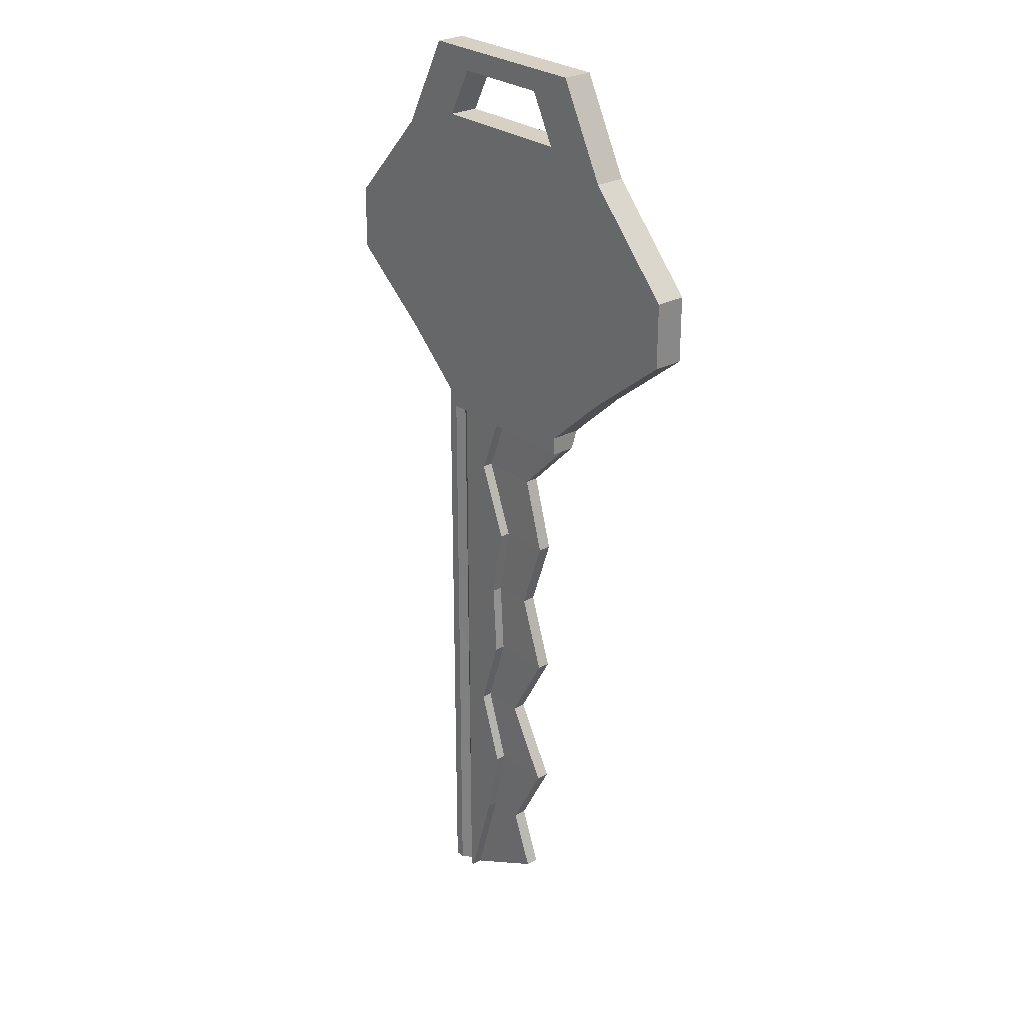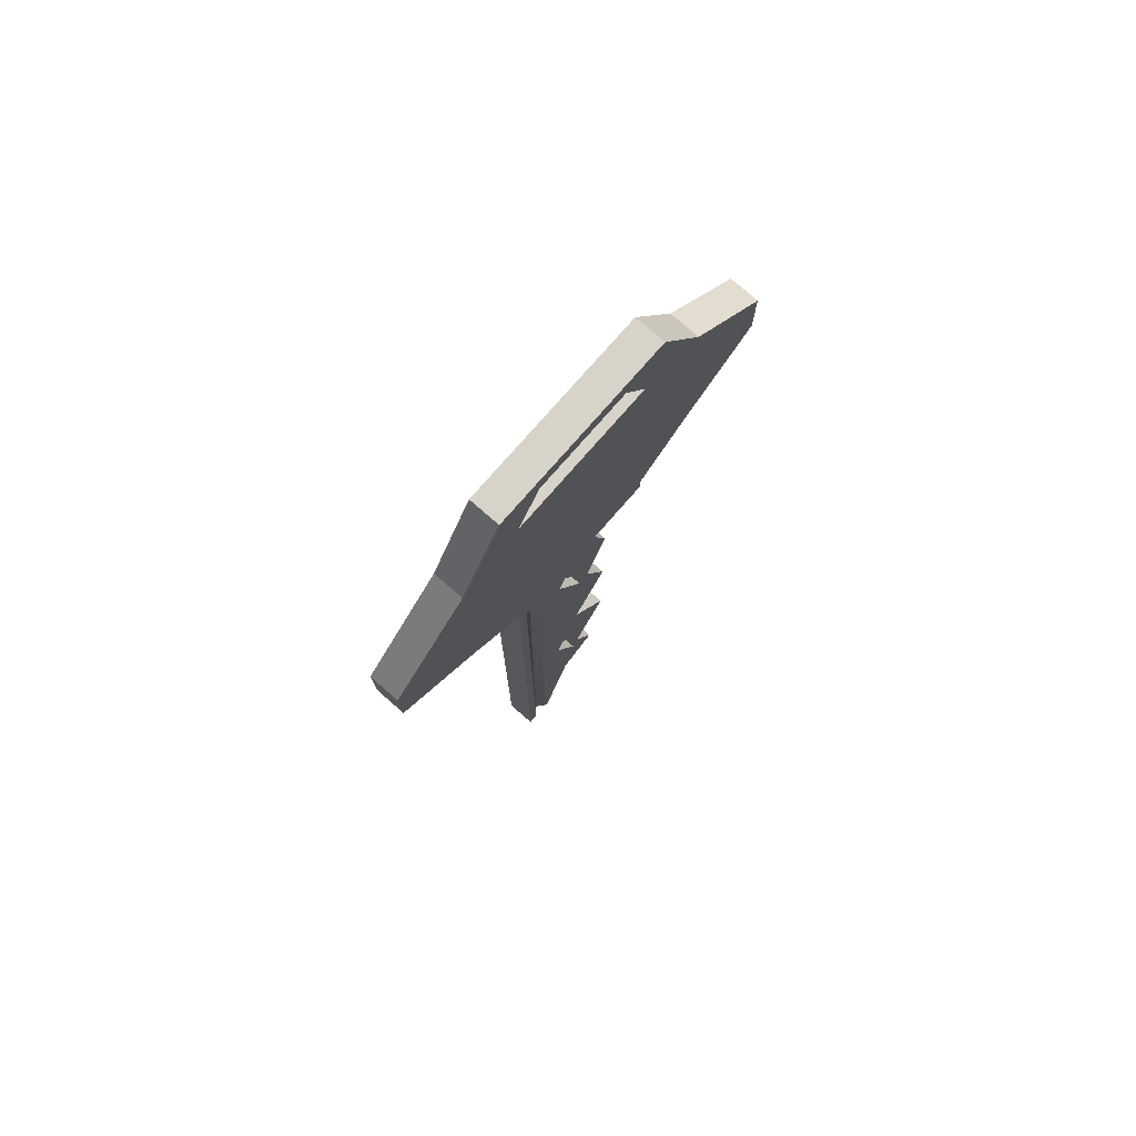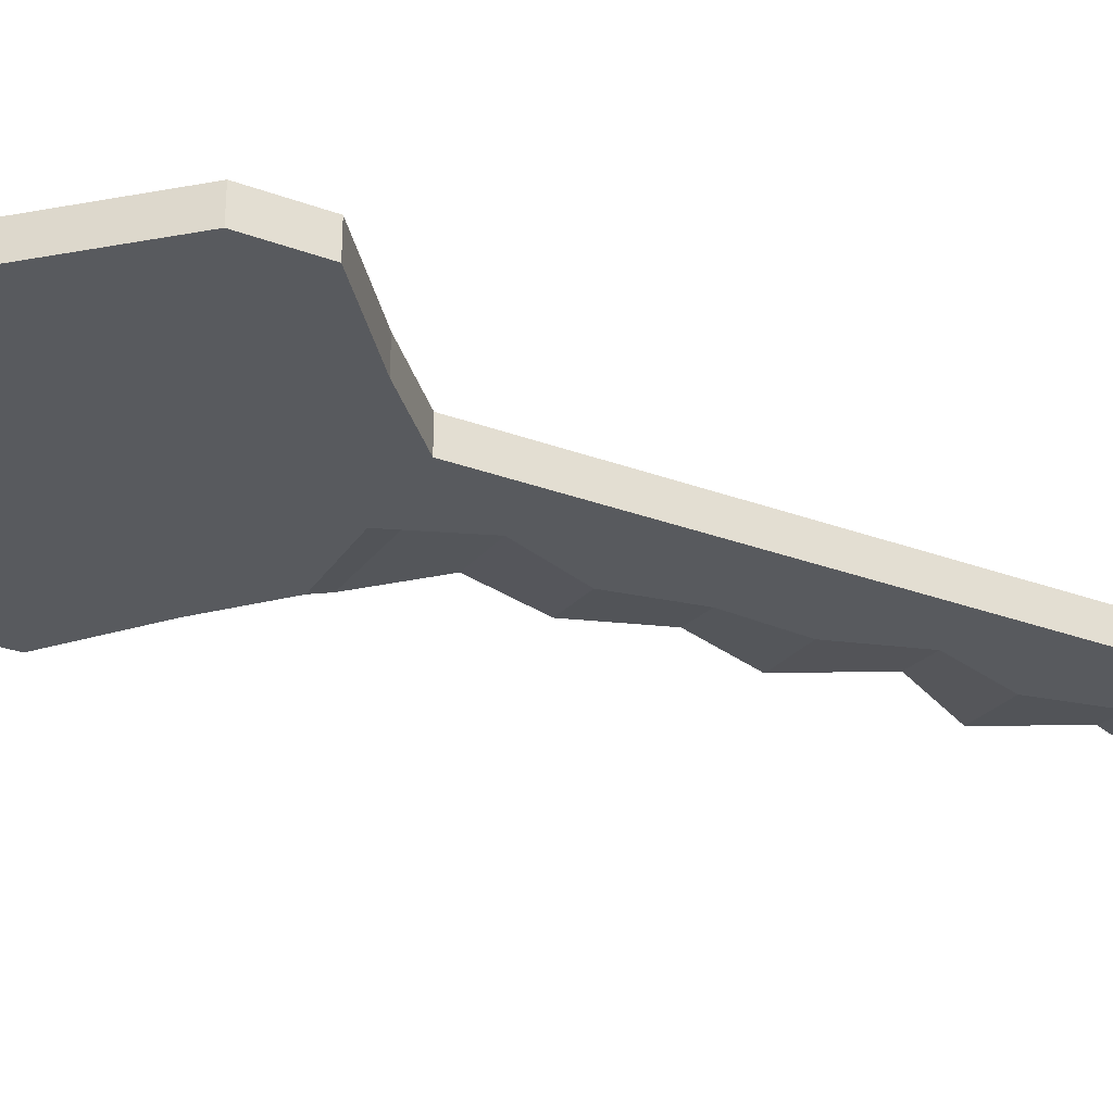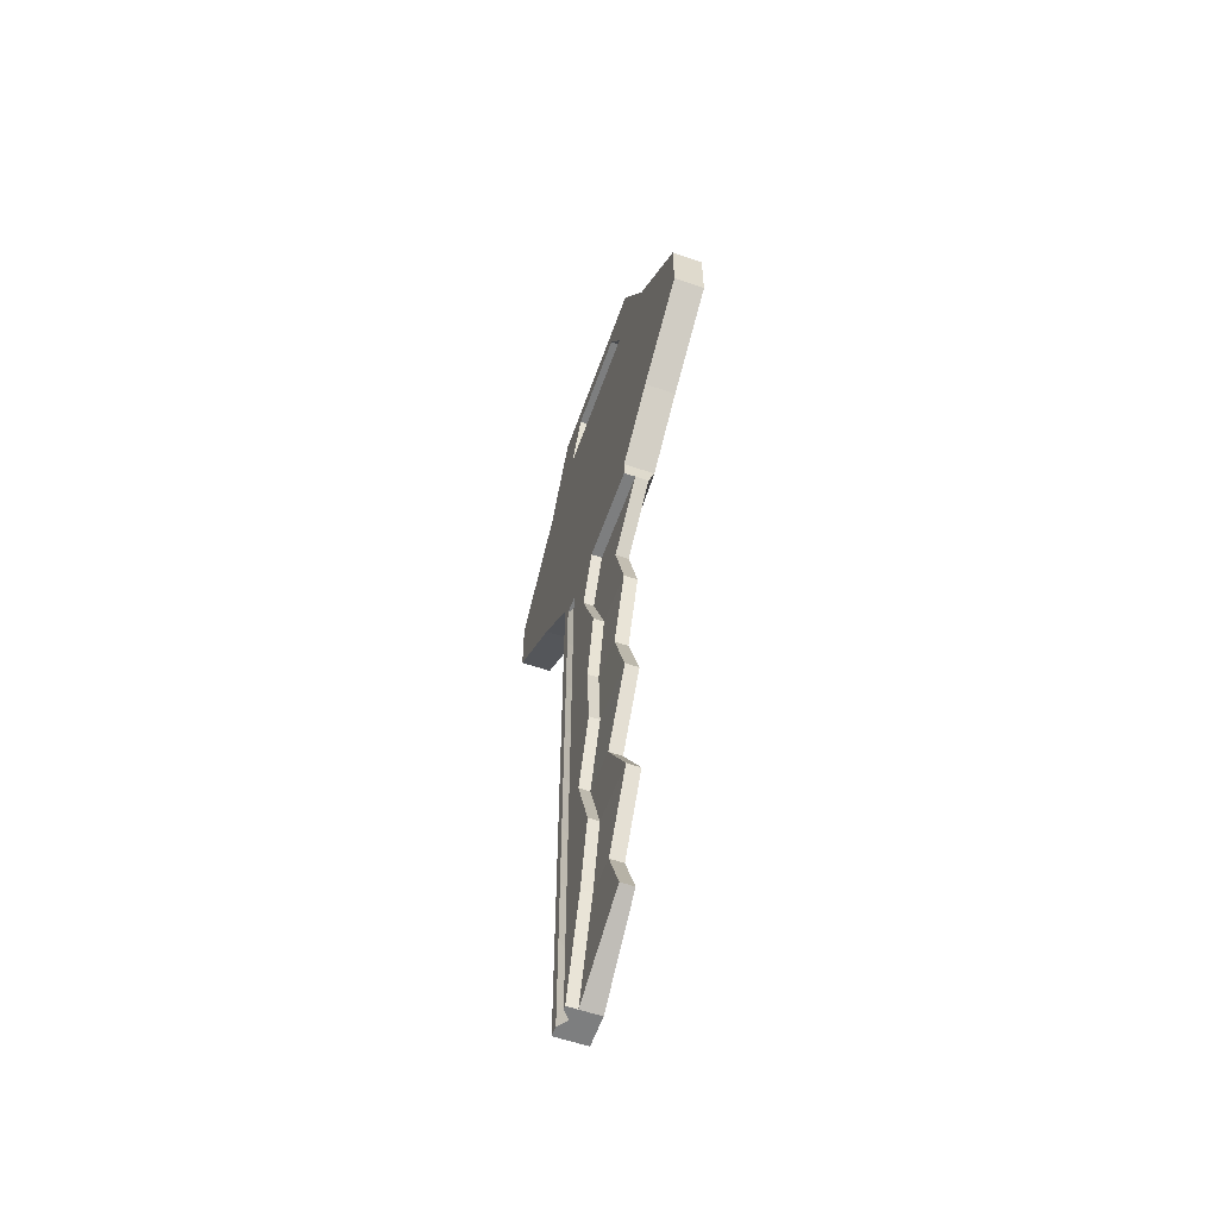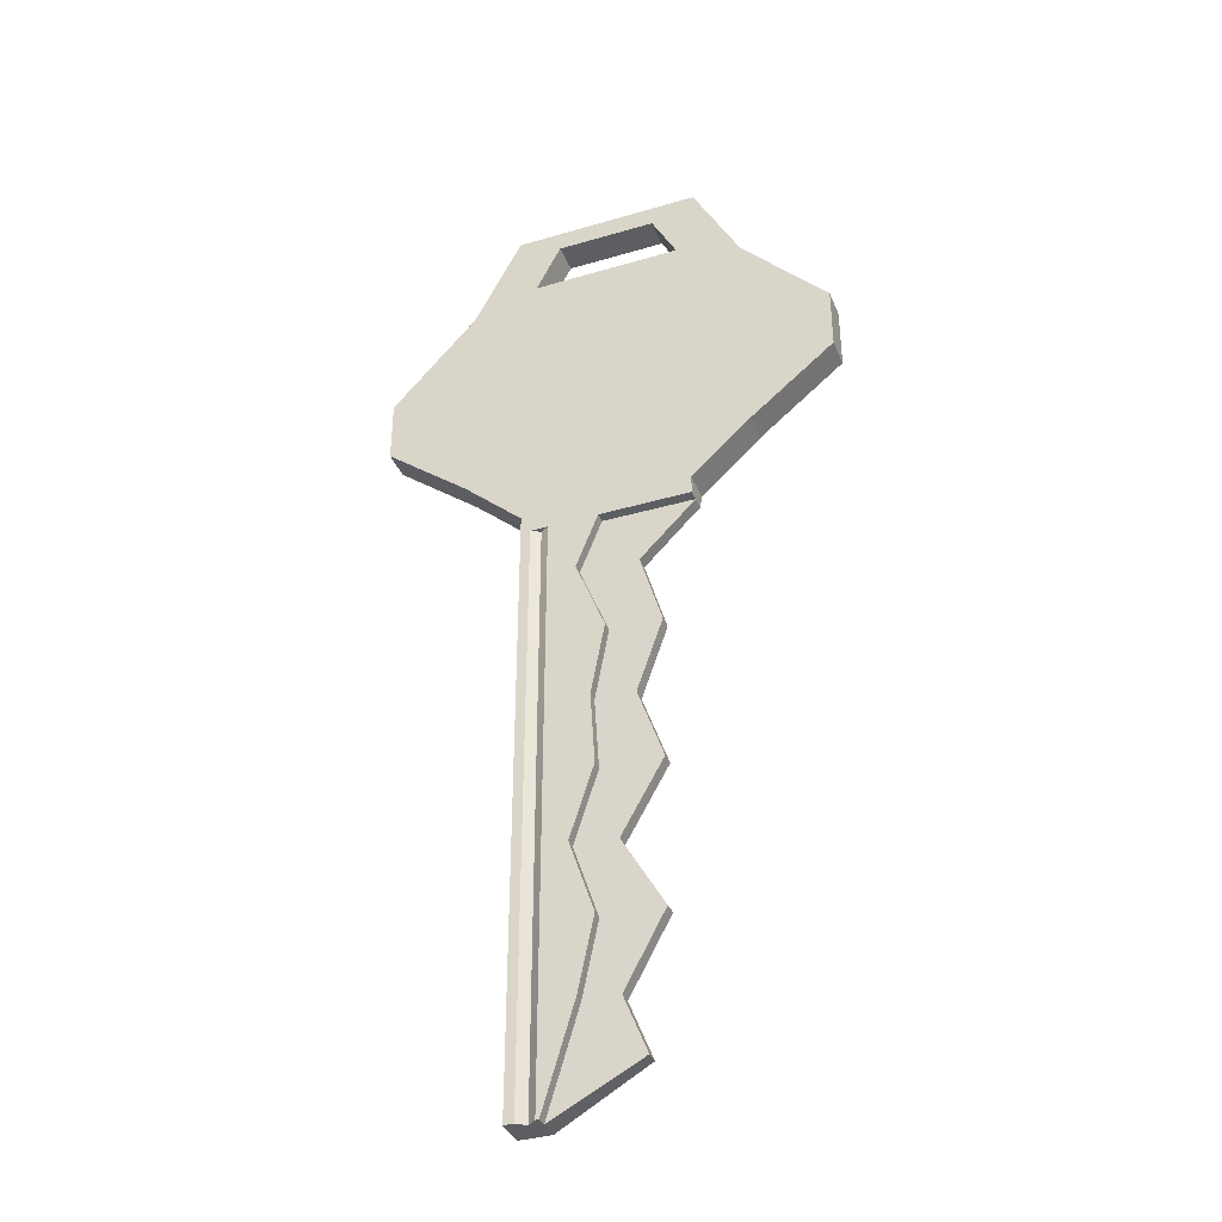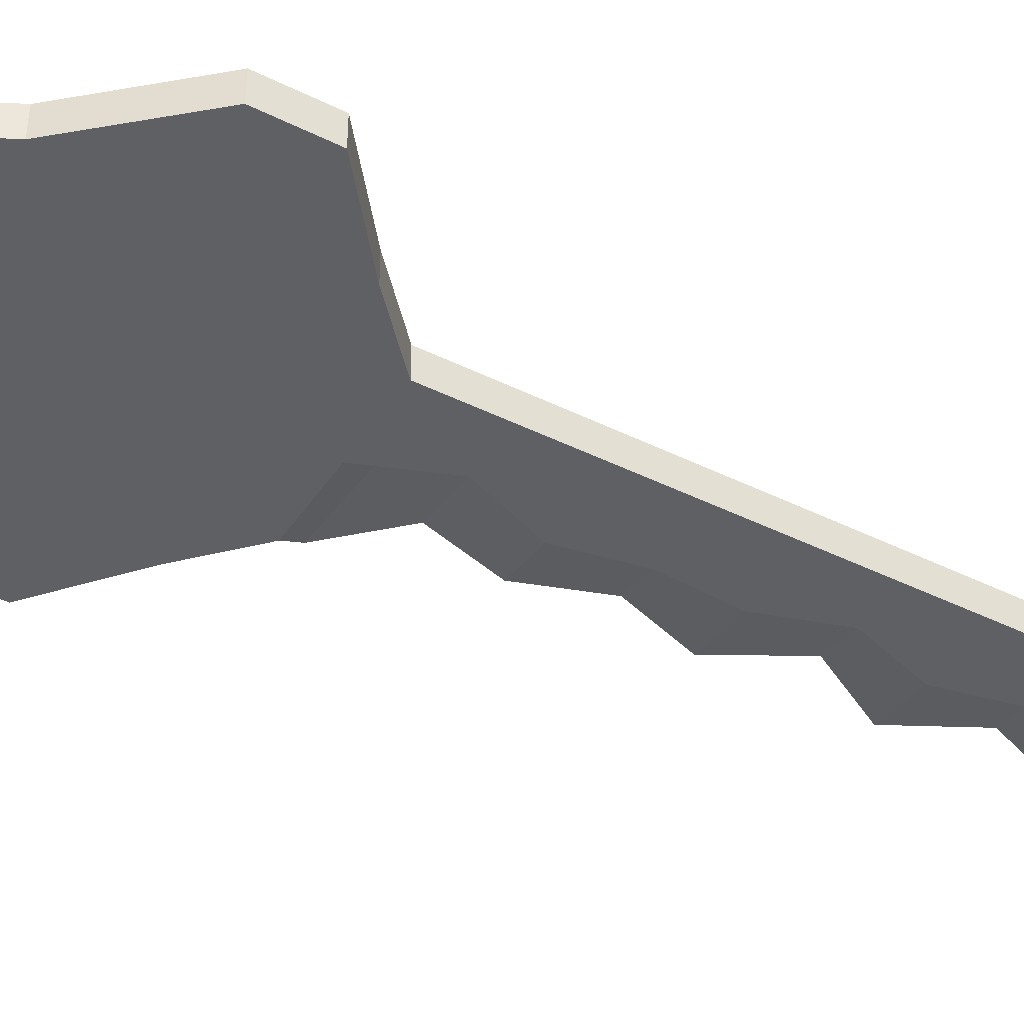
<metadata>
{"format":"obj","ext":"obj","renderer":"f3d","projection":"perspective","resolution":1024,"background":"white","views":[{"elev":27.0,"azim":-130.1,"up":"+Z"},{"elev":77.0,"azim":131.1,"up":"+Z"},{"elev":-30.9,"azim":62.2,"up":"+Y"},{"elev":-59.3,"azim":-109.5,"up":"+Z"},{"elev":-37.4,"azim":-159.3,"up":"+Z"},{"elev":-42.1,"azim":59.2,"up":"+Y"}]}
</metadata>
<code>
o Key_Plane.008
v -1.41 0.4015 3.966
v 1.41 0.4015 3.966
v -1.434 0.4015 1.732
v 1.434 0.4015 1.732
v -2.264 0.4015 3.039
v -2.264 0.4015 2.4
v 2.264 0.4015 2.4
v 2.264 0.4015 3.039
v -0.9394 0.4015 4.872
v 0.9394 0.4015 4.872
v -0.7467 0.4015 4.179
v 0.7467 0.4015 4.179
v -0.4975 0.4015 4.659
v 0.4975 0.4015 4.659
v -0.8412 0.4015 1.189
v 0.8412 0.4015 1.189
v -0.3344 0.4625 -4.462
v 0.8412 0.4015 -4.912
v -0.11 0.4625 -3.898
v -0.5054 0.4625 -3.172
v -0.09191 0.4625 -2.445
v -0.5054 0.4625 -1.718
v -0.252 0.4625 -0.9916
v -0.5054 0.4625 -0.2649
v -0.2906 0.4625 0.4618
v 0.8412 0.4015 0.4618
v 0.8412 0.4015 -0.2649
v 0.8412 0.4015 -0.9916
v 0.8412 0.4015 -1.718
v 0.8412 0.4015 -2.445
v 0.8412 0.4015 -3.172
v 0.8412 0.4015 -3.898
v 0 0.4015 3.966
v 0 0.4015 1.732
v 0 0.4015 2.4
v 0 0.4015 3.039
v 0 0.4015 4.179
v 0 0.4015 1.189
v 0.5361 0.4015 -4.912
v 0.2869 0.4015 0.4618
v 0 0.4015 -0.2649
v 0.1359 0.4015 -0.9916
v 0.0906 0.4015 -1.718
v 0.3247 0.4015 -2.445
v 0.08305 0.4015 -3.172
v 0.2341 0.4015 -3.898
v -0.8403 0.4625 1.009
v 0.8412 0.4015 1.009
v 0.0707 0.4015 1.009
v -1.41 0.5968 3.966
v 1.41 0.5968 3.966
v -1.434 0.5968 1.732
v 1.434 0.5968 1.732
v -2.264 0.5968 3.039
v -2.264 0.5968 2.4
v 2.264 0.5968 2.4
v 2.264 0.5968 3.039
v -0.9394 0.5968 4.872
v 0.9394 0.5968 4.872
v -0.7467 0.5968 4.179
v 0.7467 0.5968 4.179
v -0.4975 0.5968 4.659
v 0.4975 0.5968 4.659
v -0.8412 0.5968 1.189
v 0.8412 0.5968 1.189
v -0.3344 0.5905 -4.462
v 0.8412 0.5968 -4.912
v -0.11 0.5905 -3.898
v -0.5054 0.5905 -3.172
v -0.09191 0.5905 -2.445
v -0.5054 0.5905 -1.718
v -0.252 0.5905 -0.9916
v -0.5054 0.5905 -0.2649
v -0.2906 0.5905 0.4618
v 0.8412 0.5968 0.4618
v 0.8412 0.5968 -0.2649
v 0.8412 0.5968 -0.9916
v 0.8412 0.5968 -1.718
v 0.8412 0.5968 -2.445
v 0.8412 0.5968 -3.172
v 0.8412 0.5968 -3.898
v 0 0.5968 4.179
v 0.5361 0.5968 -4.912
v 0.2869 0.5968 0.4618
v 0 0.5968 -0.2649
v 0.1359 0.5968 -0.9916
v 0.0906 0.5968 -1.718
v 0.3247 0.5968 -2.445
v 0.08305 0.5968 -3.172
v 0.2341 0.5968 -3.898
v -0.8403 0.5905 1.009
v 0.8412 0.5968 1.009
v 0.0707 0.5968 1.009
v 0 0.6996 3.966
v 1.41 0.6996 3.966
v 0 0.6996 1.732
v -1.434 0.6996 1.732
v 2.264 0.6996 3.039
v 2.264 0.6996 2.4
v 0 0.6996 2.4
v -2.264 0.6996 2.4
v -2.264 0.6996 3.039
v 0 0.6996 3.039
v -1.41 0.6996 3.966
v 1.434 0.6996 1.732
v -0.9394 0.6996 4.872
v 0.9394 0.6996 4.872
v 0 0.6996 4.179
v 0.7467 0.6996 4.179
v -0.4975 0.6996 4.659
v 0.4975 0.6996 4.659
v -0.7467 0.6996 4.179
v 0 0.6996 1.189
v -0.8412 0.6996 1.189
v 0.8412 0.6996 1.189
v -0.8403 0.6996 1.009
v 0.8412 0.6996 -3.898
v 0.8412 0.6996 -4.912
v 0.8412 0.6996 1.009
v 0.8412 0.6996 0.4618
v 0.8412 0.6996 -0.2649
v 0.8412 0.6996 -0.9916
v 0.8412 0.6996 -1.718
v 0.8412 0.6996 -2.445
v 0.8412 0.6996 -3.172
v 0.5361 0.6996 -4.912
v 0.2869 0.6996 0.4618
v 0 0.6996 -0.2649
v 0.1359 0.6996 -0.9916
v 0.0906 0.6996 -1.718
v 0.3247 0.6996 -2.445
v 0.08305 0.6996 -3.172
v 0.2341 0.6996 -3.898
v 0.0707 0.6996 1.009
v 0.7049 0.4015 3.966
v 1.132 0.4015 3.039
v 0.3733 0.4015 4.179
v 0.7171 0.4015 1.732
v 1.132 0.4015 2.4
v 0.4206 0.4015 1.189
v 0.6886 0.4015 -4.912
v 0.5641 0.4015 0.4618
v 0.4206 0.4015 -0.2649
v 0.4886 0.4015 -0.9916
v 0.4659 0.4015 -1.718
v 0.5829 0.4015 -2.445
v 0.4621 0.4015 -3.172
v 0.5376 0.4015 -3.898
v 0.456 0.4015 1.009
v 0.3733 0.5968 4.179
v 0.6886 0.5968 -4.912
v 0.7049 0.6996 3.966
v 1.132 0.6996 3.039
v 0.3733 0.6996 4.179
v 0.7171 0.6996 1.732
v 1.132 0.6996 2.4
v 0.4206 0.6996 1.189
v 0.6558 0.6302 -4.172
v 0.6544 0.6412 -1.211
v 0.6537 0.6467 0.2693
v 0.6551 0.6357 -2.692
v 0.6554 0.633 -3.432
v 0.654 0.6439 -0.4709
v 0.6533 0.6494 1.009
v 0.6547 0.6384 -1.951
v 0.569 0.6996 -4.912
v 0.7454 0.6996 -4.912
v 0.6561 0.6275 -4.912
v 0.569 0.6996 0.4618
v 0.7454 0.6996 0.4618
v 0.569 0.6996 -0.2649
v 0.7454 0.6996 -0.2649
v 0.569 0.6996 -0.9916
v 0.7454 0.6996 -0.9916
v 0.569 0.6996 -1.718
v 0.7454 0.6996 -1.718
v 0.569 0.6996 -2.445
v 0.7454 0.6996 -2.445
v 0.569 0.6996 -3.172
v 0.7454 0.6996 -3.172
v 0.7454 0.6996 -3.898
v 0.569 0.6996 -3.898
v 0.7454 0.6996 1.009
v 0.569 0.6996 1.009
v 0.5936 0.6996 1.05
f 139 138 4 7
f 35 36 5 6
f 135 136 8 2
f 1 11 13 9
f 138 140 16 4
f 9 13 14 10
f 33 37 11 1
f 10 14 12 2
f 148 141 18 32
f 149 142 26 48
f 142 143 27 26
f 143 144 28 27
f 144 145 29 28
f 145 146 30 29
f 146 147 31 30
f 147 148 32 31
f 20 19 46 45
f 21 20 45 44
f 22 21 44 43
f 23 22 43 42
f 24 23 42 41
f 25 24 41 40
f 47 25 40 49
f 19 17 39 46
f 135 137 37 33
f 3 15 38 34
f 1 5 36 33
f 139 136 36 35
f 6 3 34 35
f 15 47 49 38
f 140 149 48 16
f 79 80 125 124
f 50 58 106 104
f 60 82 108 112
f 91 64 114 116
f 87 86 129 130
f 78 79 124 123
f 59 51 95 107
f 93 91 116 134
f 88 87 130 131
f 77 78 123 122
f 58 59 107 106
f 53 65 115 105
f 89 88 131 132
f 76 77 122 121
f 56 53 105 99
f 65 92 119 115
f 69 89 90 68
f 70 88 89 69
f 71 87 88 70
f 72 86 87 71
f 73 85 86 72
f 74 84 85 73
f 91 93 84 74
f 68 90 83 66
f 64 52 97 114
f 90 89 132 133
f 75 76 121 120
f 52 55 101 97
f 92 75 120 119
f 51 57 98 95
f 54 50 104 102
f 23 24 73 72
f 5 1 50 54
f 24 25 74 73
f 2 8 57 51
f 48 26 75 92
f 25 47 91 74
f 3 6 55 52
f 26 27 76 75
f 15 3 52 64
f 16 48 92 65
f 7 4 53 56
f 27 28 77 76
f 4 16 65 53
f 9 10 59 58
f 28 29 78 77
f 39 17 66 83
f 10 2 51 59
f 29 30 79 78
f 47 15 64 91
f 11 37 82 60
f 1 9 58 50
f 30 31 80 79
f 32 18 67 81
f 137 12 61 150
f 31 32 81 80
f 17 19 68 66
f 141 39 83 151
f 14 13 62 63
f 19 20 69 68
f 12 14 63 61
f 8 7 56 57
f 20 21 70 69
f 13 11 60 62
f 21 22 71 70
f 6 5 54 55
f 22 23 72 71
f 156 99 105 155
f 100 101 102 103
f 152 95 98 153
f 104 106 110 112
f 155 105 115 157
f 106 107 111 110
f 94 104 112 108
f 107 95 109 111
f 134 184 169 127
f 172 121 122 174
f 127 169 171 128
f 128 171 173 129
f 129 173 175 130
f 130 175 177 131
f 131 177 179 132
f 132 179 182 133
f 152 94 108 154
f 97 96 113 114
f 104 94 103 102
f 156 100 103 153
f 101 100 96 97
f 114 113 134 116
f 160 164 183 170
f 86 85 128 129
f 81 67 118 117
f 150 61 109 154
f 80 81 117 125
f 85 84 127 128
f 181 117 118 167
f 63 62 110 111
f 84 93 134 127
f 61 63 111 109
f 83 90 133 126
f 57 56 99 98
f 62 60 112 110
f 55 54 102 101
f 151 83 126 166 168
f 82 150 154 108
f 157 115 119 183 185
f 99 156 153 98
f 95 152 154 109
f 113 157 185 184 134
f 180 125 117 181
f 178 124 125 180
f 176 123 124 178
f 174 122 123 176
f 183 119 120 170
f 170 120 121 172
f 67 151 168 167 118
f 96 155 157 113
f 94 152 153 103
f 100 156 155 96
f 18 141 151 67
f 37 137 150 82
f 38 49 149 140
f 7 8 136 139
f 2 12 137 135
f 45 46 148 147
f 44 45 147 146
f 43 44 146 145
f 42 43 145 144
f 41 42 144 143
f 40 41 143 142
f 49 40 142 149
f 46 39 141 148
f 34 38 140 138
f 33 36 136 135
f 35 34 138 139
f 170 172 163 160
f 183 184 185
f 174 159 163 172
f 174 176 165 159
f 176 178 161 165
f 180 162 161 178
f 180 181 158 162
f 158 181 167 168
f 182 158 168 166
f 184 183 164
f 133 182 166 126
f 179 162 158 182
f 179 177 161 162
f 175 165 161 177
f 173 159 165 175
f 173 171 163 159
f 169 160 163 171
f 169 184 164 160

</code>
